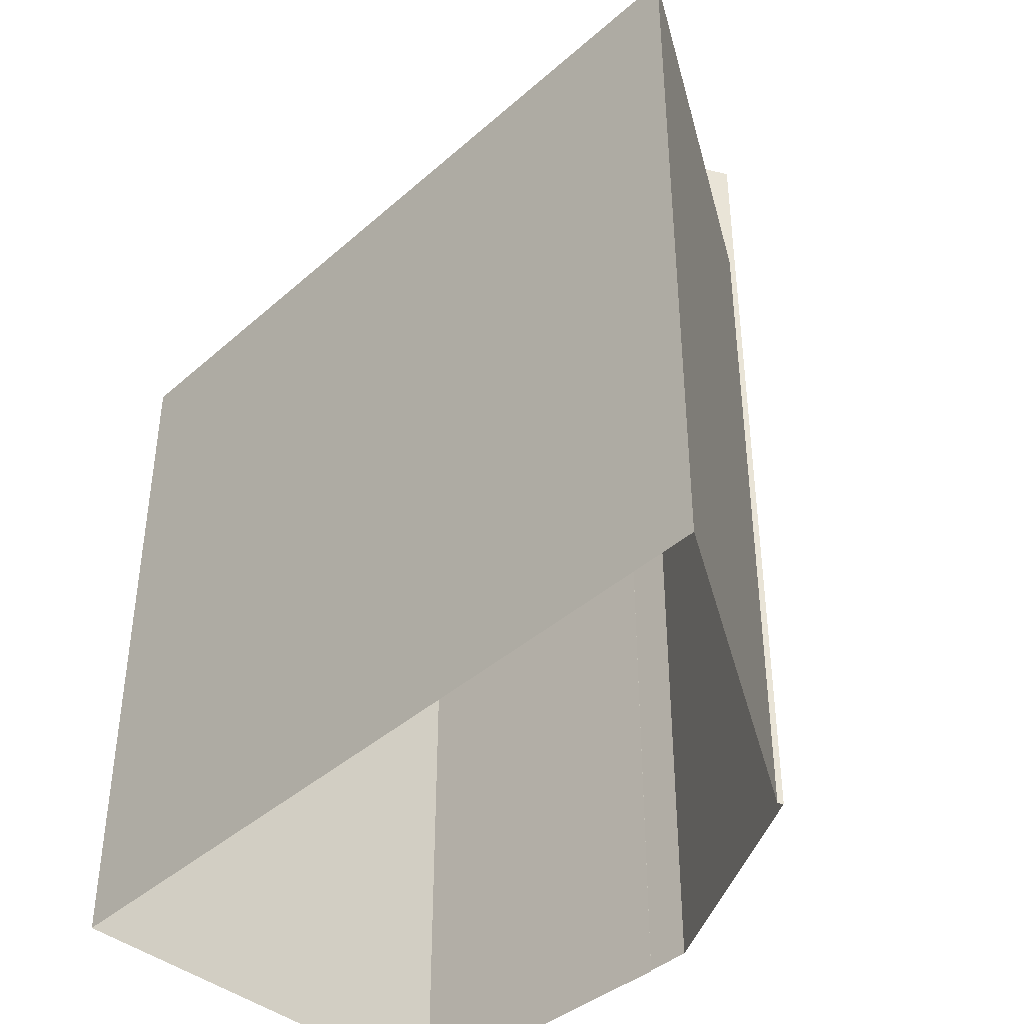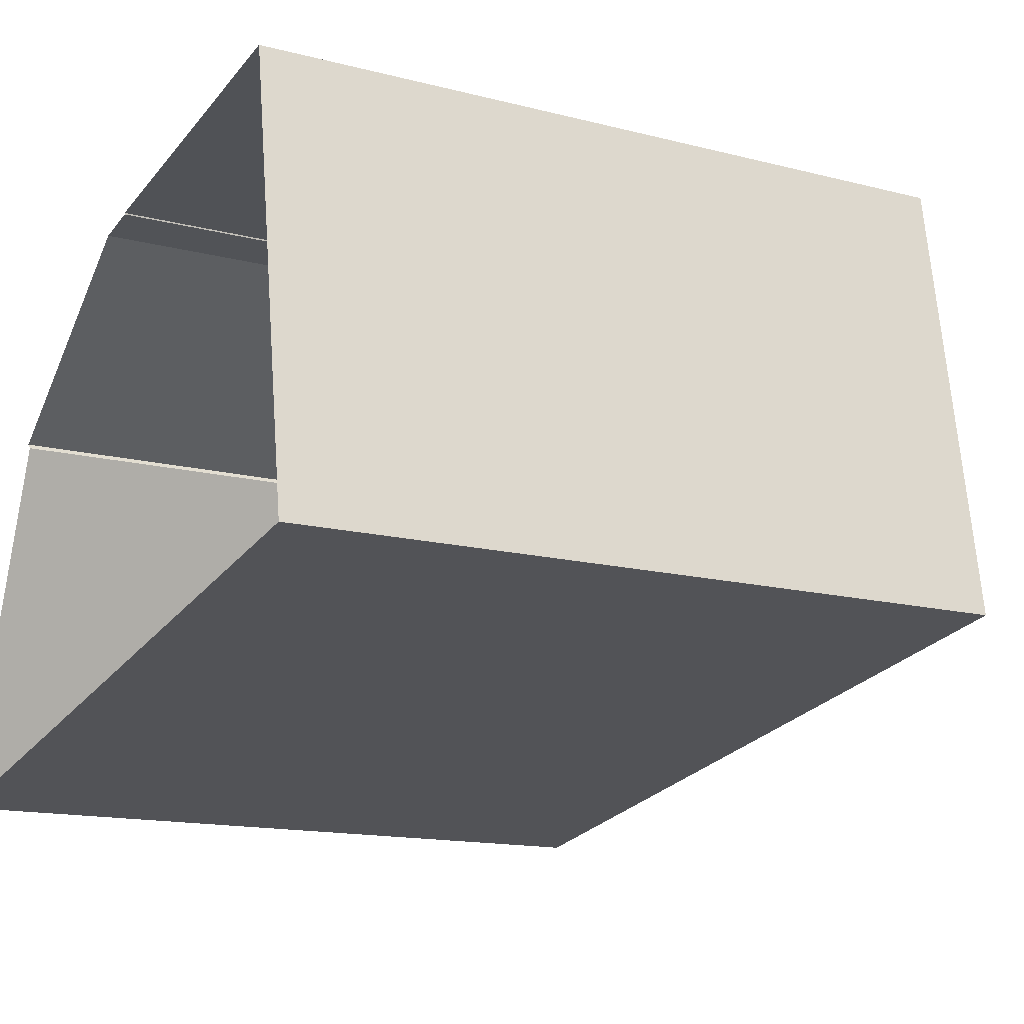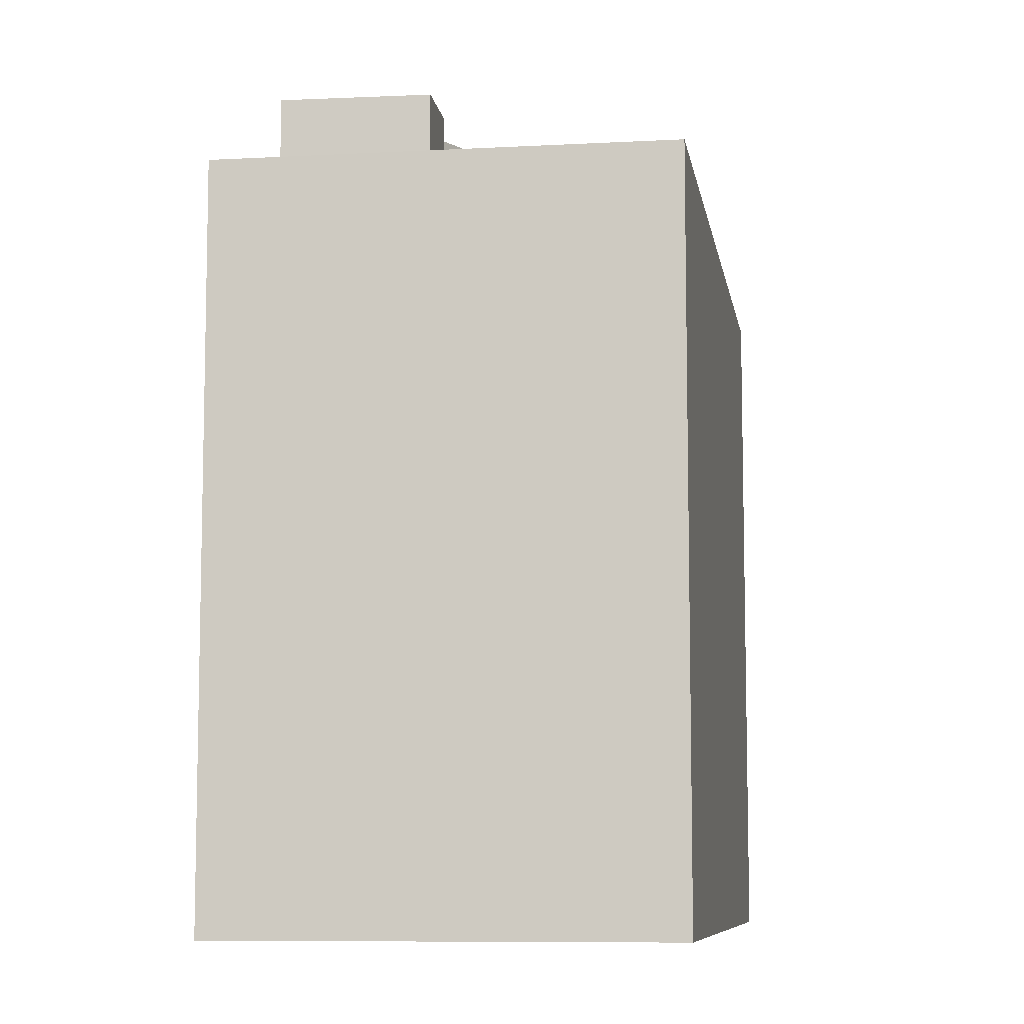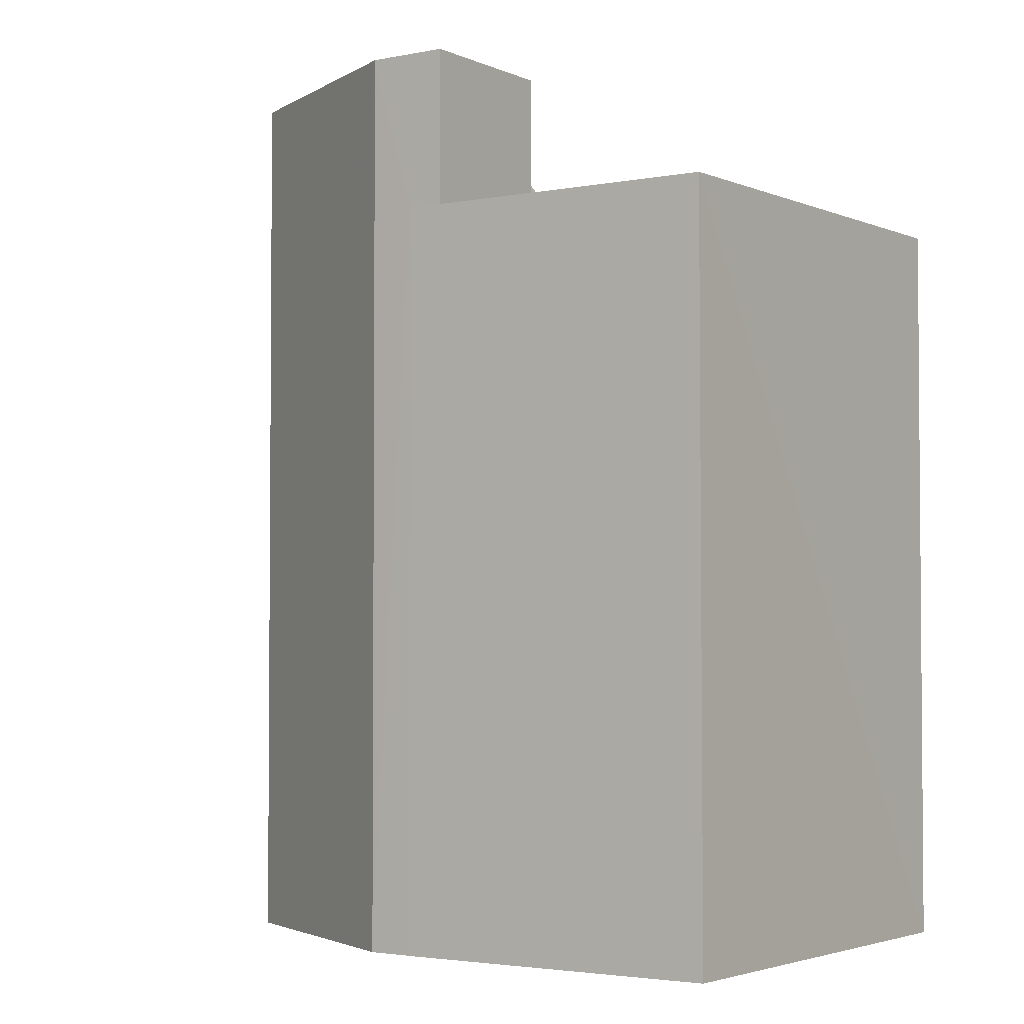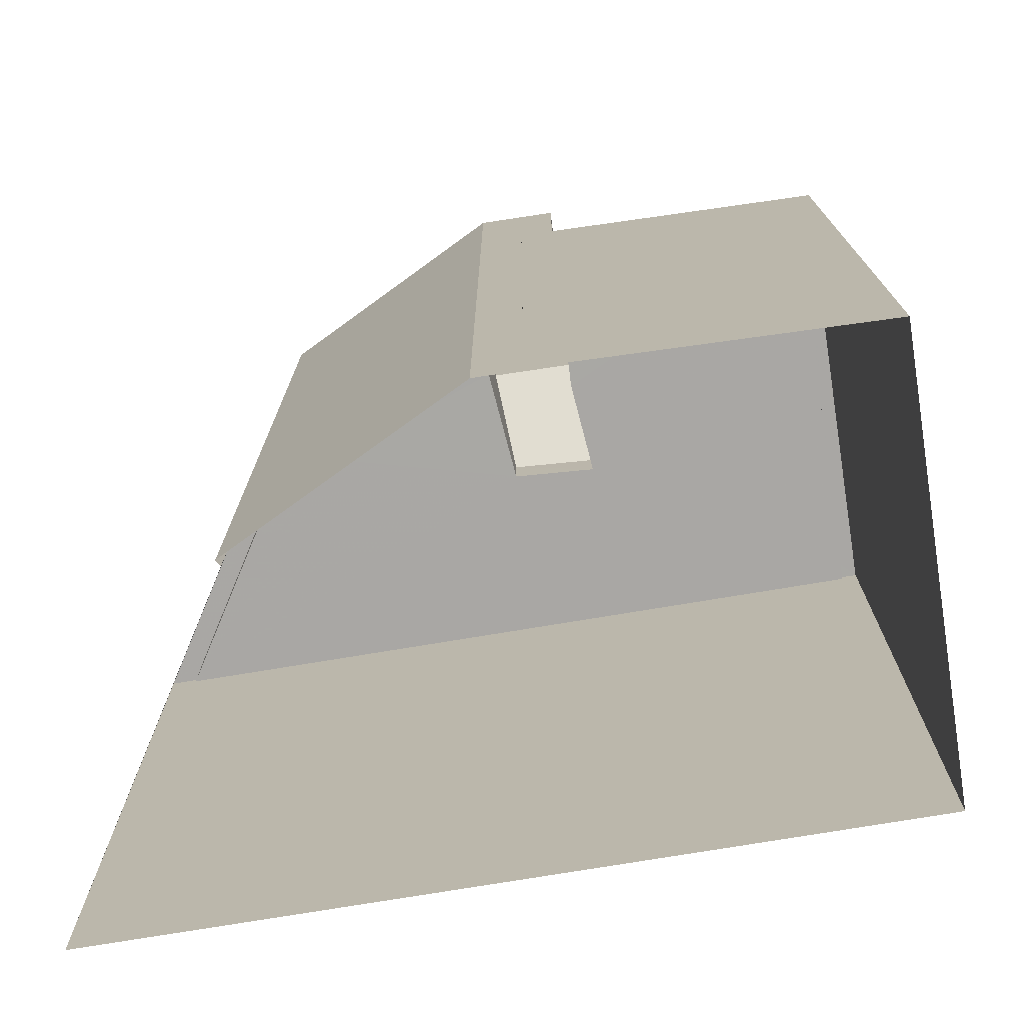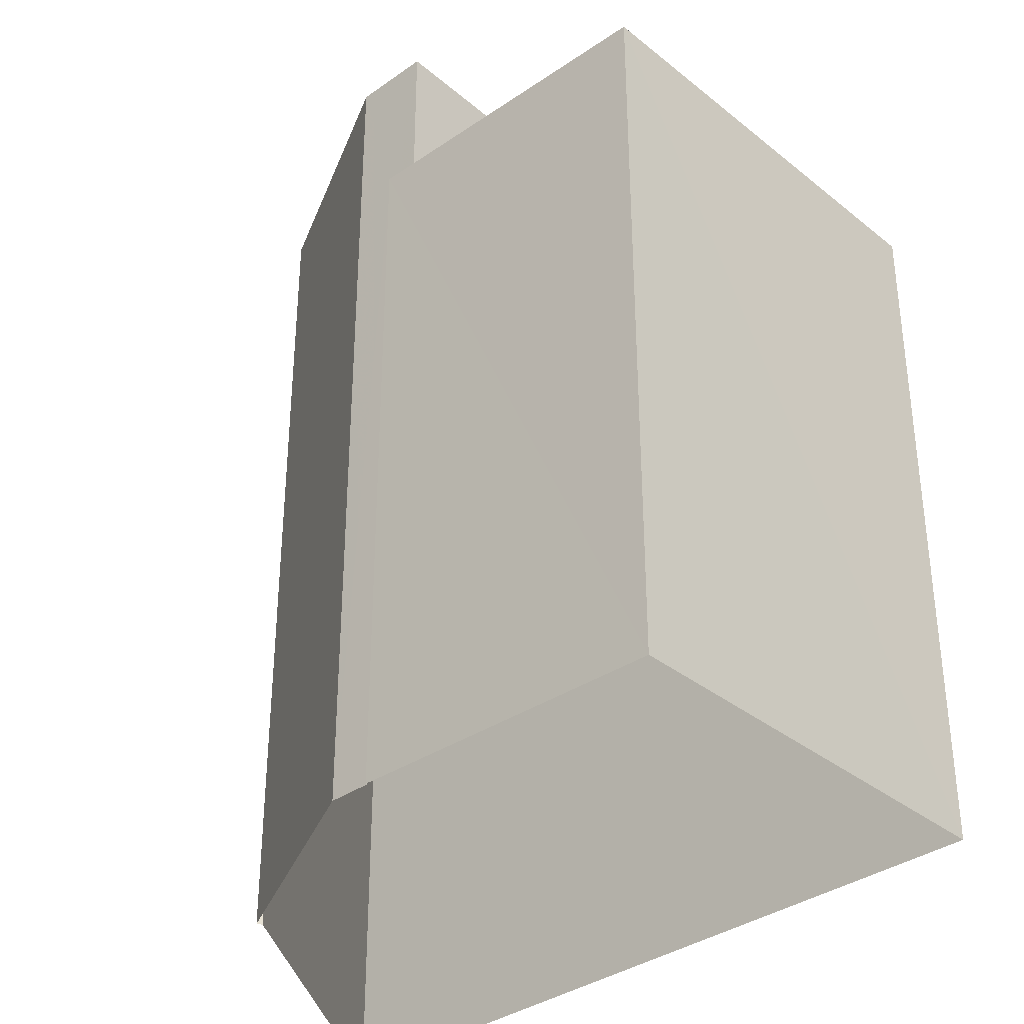
<metadata>
{"format":"obj","ext":"obj","renderer":"f3d","projection":"perspective","resolution":1024,"background":"white","views":[{"elev":-41.5,"azim":37.2,"up":"+Z"},{"elev":-14.6,"azim":-119.3,"up":"+Y"},{"elev":-8.4,"azim":-90.5,"up":"+Z"},{"elev":-2.9,"azim":-153.6,"up":"+Z"},{"elev":15.2,"azim":-179.9,"up":"+Y"},{"elev":-34.9,"azim":-145.6,"up":"+Z"}]}
</metadata>
<code>
v -8.89e+04 -1.005e+05 2.834
v -8.89e+04 -1.005e+05 2.834
v -8.891e+04 -1.005e+05 2.833
v -8.891e+04 -1.005e+05 2.833
v -8.891e+04 -1.005e+05 2.833
v -8.891e+04 -1.005e+05 2.833
v -8.89e+04 -1.005e+05 2.835
v -8.891e+04 -1.005e+05 2.835
v -8.891e+04 -1.005e+05 13.49
v -8.891e+04 -1.005e+05 13.2
v -8.891e+04 -1.005e+05 13.49
v -8.891e+04 -1.005e+05 12.21
v -8.891e+04 -1.005e+05 13.24
v -8.891e+04 -1.005e+05 12.21
v -8.891e+04 -1.005e+05 11.65
v -8.89e+04 -1.005e+05 11.65
v -8.891e+04 -1.005e+05 11.65
v -8.891e+04 -1.005e+05 11.65
v -8.891e+04 -1.005e+05 11.65
v -8.891e+04 -1.005e+05 11.65
v -8.891e+04 -1.005e+05 11.65
v -8.891e+04 -1.005e+05 11.65
v -8.891e+04 -1.005e+05 11.65
v -8.891e+04 -1.005e+05 11.65
v -8.891e+04 -1.005e+05 11.65
v -8.891e+04 -1.005e+05 11.65
v -8.891e+04 -1.005e+05 11.65
v -8.891e+04 -1.005e+05 14.72
v -8.89e+04 -1.005e+05 14.72
v -8.891e+04 -1.005e+05 14.72
v -8.891e+04 -1.005e+05 14.72
v -8.891e+04 -1.005e+05 14.72
v -8.891e+04 -1.005e+05 14.72
v -8.891e+04 -1.005e+05 14.72
v -8.891e+04 -1.005e+05 14.72
v -8.891e+04 -1.005e+05 14.72
v -8.891e+04 -1.005e+05 14.72
v -8.891e+04 -1.005e+05 14.72
v -8.891e+04 -1.005e+05 14.72
v -8.891e+04 -1.005e+05 14.72
v -8.891e+04 -1.005e+05 14.72
v -8.891e+04 -1.005e+05 12.65
v -8.891e+04 -1.005e+05 12.65
v -8.891e+04 -1.005e+05 12.65
v -8.891e+04 -1.005e+05 12.65
v -8.89e+04 -1.005e+05 12.65
v -8.89e+04 -1.005e+05 12.65
v -8.89e+04 -1.005e+05 12.65
v -8.891e+04 -1.005e+05 12.65
v -8.891e+04 -1.005e+05 12.65
v -8.891e+04 -1.005e+05 12.65
v -8.891e+04 -1.005e+05 12.65
v -8.891e+04 -1.005e+05 12.65
v -8.891e+04 -1.005e+05 14.12
v -8.891e+04 -1.005e+05 14.12
v -8.891e+04 -1.005e+05 14.12
v -8.891e+04 -1.005e+05 14.12
v -8.891e+04 -1.005e+05 14.12
v -8.891e+04 -1.005e+05 14.12
v -8.891e+04 -1.005e+05 14.12
f 1 2 3
f 3 2 4
f 5 6 4
f 2 7 8
f 5 4 8
f 4 2 8
f 9 10 11
f 11 10 12
f 12 13 14
f 12 10 13
f 15 16 17
f 18 19 16
f 19 20 21
f 21 22 23
f 15 24 25
f 26 22 20
f 25 24 27
f 25 18 15
f 18 20 19
f 16 15 18
f 20 22 21
f 28 29 30
f 29 31 30
f 32 33 34
f 34 33 35
f 33 31 35
f 28 30 36
f 37 31 33
f 30 31 37
f 38 36 39
f 38 28 36
f 34 40 32
f 34 41 40
f 40 38 39
f 38 40 41
f 42 43 44
f 45 42 44
f 46 47 48
f 43 49 50
f 51 46 48
f 49 47 46
f 52 44 53
f 46 50 49
f 43 50 53
f 44 43 53
f 54 55 56
f 56 55 57
f 57 55 58
f 54 59 55
f 58 55 60
f 39 60 55
f 39 36 60
f 43 5 8
f 49 43 8
f 52 21 23
f 52 53 21
f 41 10 9
f 41 9 38
f 9 24 38
f 9 27 24
f 20 12 14
f 20 18 12
f 44 35 45
f 4 45 3
f 3 45 31
f 45 35 31
f 4 6 42
f 45 4 42
f 23 22 52
f 44 52 35
f 35 52 34
f 52 22 34
f 26 20 14
f 13 26 14
f 25 11 12
f 18 25 12
f 53 19 21
f 53 50 19
f 26 13 22
f 22 13 34
f 34 13 41
f 13 10 41
f 5 42 6
f 5 43 42
f 31 1 3
f 31 29 1
f 28 15 51
f 28 51 29
f 48 1 29
f 51 15 17
f 48 2 1
f 51 48 29
f 11 27 9
f 11 25 27
f 47 8 7
f 47 49 8
f 37 57 58
f 30 37 58
f 30 58 60
f 36 30 60
f 33 56 57
f 37 33 57
f 39 55 59
f 40 39 59
f 32 59 54
f 32 40 59
f 47 7 2
f 48 47 2
f 33 54 56
f 33 32 54
f 24 15 28
f 38 24 28
f 16 46 51
f 17 16 51
f 50 16 19
f 50 46 16

</code>
